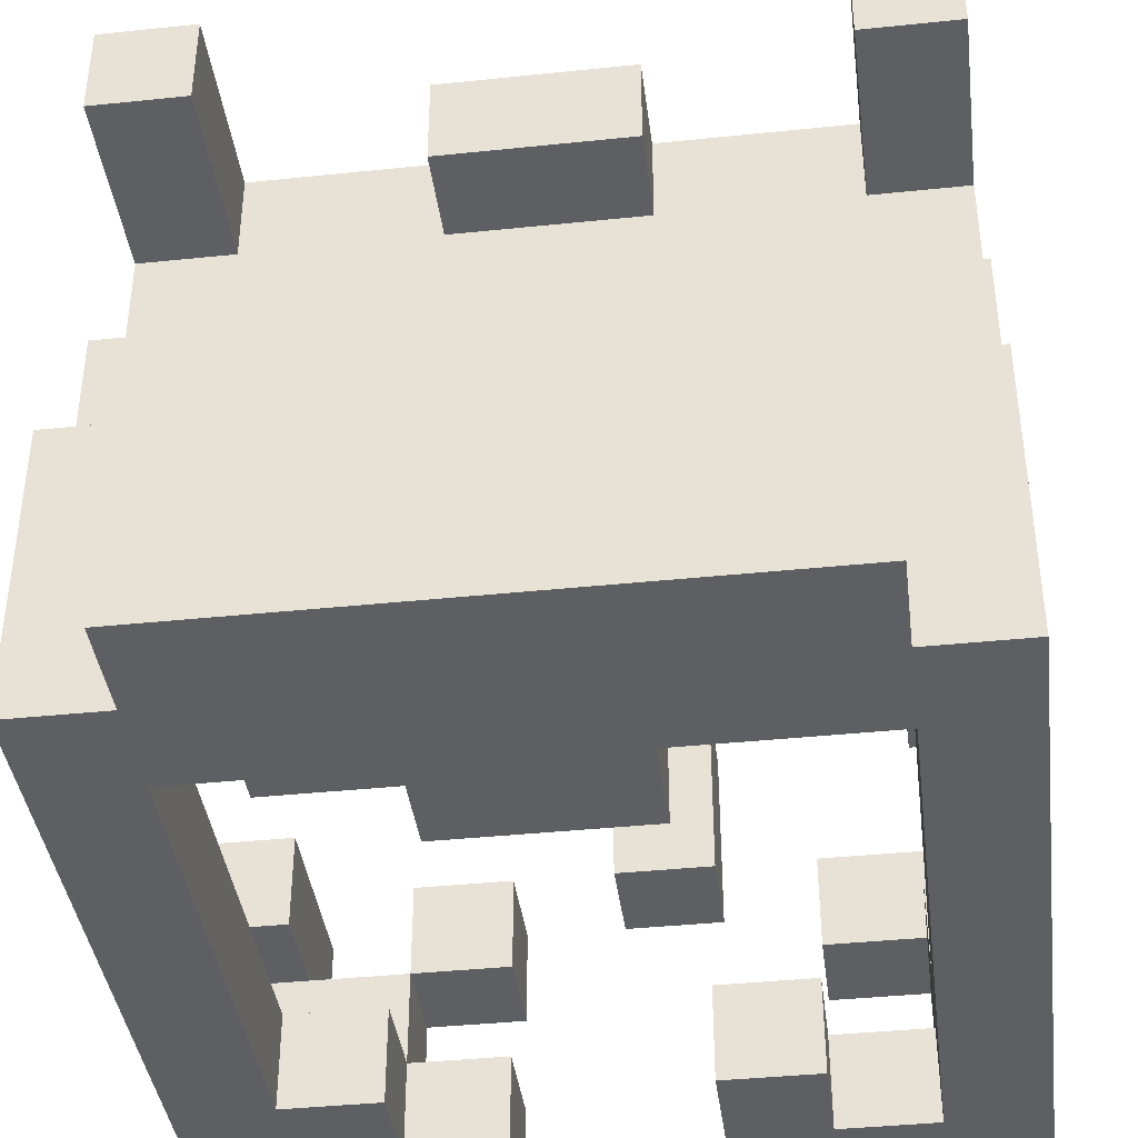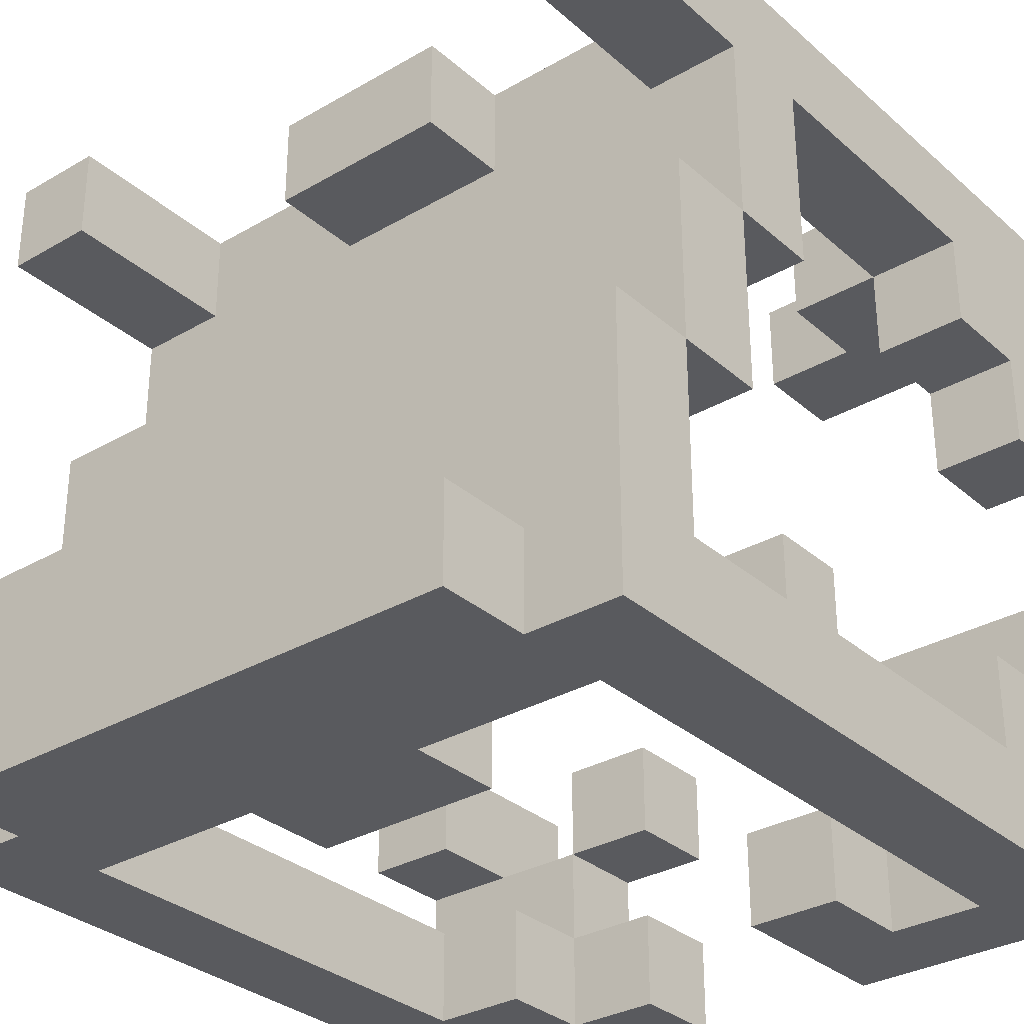
<metadata>
{"format":"obj","ext":"obj","renderer":"f3d","projection":"perspective","resolution":1024,"background":"white","views":[{"elev":-40.1,"azim":-172.7,"up":"+Z"},{"elev":-31.7,"azim":-140.6,"up":"+Z"}]}
</metadata>
<code>
o
v -0.4 -0.5 0.4
v -0.4 -0.5 0.3
v -0.4 -0.5 0.1
v -0.4 -0.5 -0.1
v -0.4 -0.5 -0.3
v -0.4 -0.5 -0.4
v -0.4 -0.4 0.3
v -0.4 -0.4 0.2
v -0.4 -0.4 0.1
v -0.4 -0.4 -0.1
v -0.4 -0.4 -0.2
v -0.4 -0.4 -0.3
v -0.4 -0.3 0.3
v -0.4 -0.3 0.2
v -0.4 -0.3 -0.2
v -0.4 -0.3 -0.3
v -0.4 0 0.3
v -0.4 0 0.1
v -0.4 0.1 0.3
v -0.4 0.1 0.1
v -0.4 0.1 -0.1
v -0.4 0.2 0.1
v -0.4 0.2 -0.1
v -0.4 0.2 -0.3
v -0.4 0.3 0.4
v -0.4 0.3 0.3
v -0.4 0.3 -0.1
v -0.4 0.3 -0.4
v -0.3 0.3 -0.3
v -0.3 0.3 -0.4
v -0.3 0.4 -0.3
v -0.3 0.4 -0.4
v -0.2 -0.4 -0.3
v -0.2 -0.4 -0.4
v -0.2 -0.3 -0.3
v -0.2 -0.3 -0.4
v -0.1 -0.5 0.1
v -0.1 -0.5 -0.1
v -0.1 -0.4 0.1
v -0.1 -0.4 -0.1
v -0.1 0.1 0.4
v -0.1 0.1 0.3
v -0.1 0.1 -0.3
v -0.1 0.1 -0.4
v -0.1 0.2 0.4
v -0.1 0.2 0.3
v -0.1 0.2 -0.3
v -0.1 0.2 -0.4
v 0.1 -0.5 0.4
v 0.1 -0.5 0.3
v 0.1 -0.5 -0.1
v 0.1 -0.5 -0.2
v 0.1 -0.5 -0.3
v 0.1 -0.5 -0.4
v 0.1 -0.4 0.4
v 0.1 -0.4 0.3
v 0.1 -0.4 -0.1
v 0.1 -0.4 -0.2
v 0.1 -0.4 -0.3
v 0.1 -0.4 -0.4
v 0.2 -0.5 0.2
v 0.2 -0.5 0.1
v 0.2 -0.5 -0.2
v 0.2 -0.5 -0.3
v 0.2 -0.4 0.4
v 0.2 -0.4 0.3
v 0.2 -0.4 0.2
v 0.2 -0.4 0.1
v 0.2 -0.4 -0.2
v 0.2 -0.4 -0.3
v 0.2 -0.4 -0.4
v 0.2 -0.3 0.4
v 0.2 -0.3 0.3
v 0.2 -0.3 -0.3
v 0.2 -0.3 -0.4
v 0.3 -0.5 0.3
v 0.3 -0.5 0.2
v 0.3 -0.5 -0.1
v 0.3 -0.5 -0.2
v 0.3 -0.4 0.3
v 0.3 -0.4 0.2
v 0.3 -0.4 -0.1
v 0.3 -0.4 -0.2
v 0.3 -0.3 0.4
v 0.3 -0.3 0.3
v 0.3 -0.3 -0.1
v 0.3 -0.3 -0.2
v 0.3 -0.3 -0.3
v 0.3 -0.3 -0.4
v 0.3 0 0.4
v 0.3 0 0.3
v 0.3 0.1 0.4
v 0.3 0.1 0.3
v 0.3 0.2 -0.3
v 0.3 0.2 -0.4
v 0.3 0.3 0.4
v 0.3 0.3 0.3
v -0.3 -0.5 0.3
v -0.3 -0.5 0.1
v -0.3 -0.5 -0.2
v -0.3 -0.5 -0.3
v -0.3 -0.4 0.3
v -0.3 -0.4 0.2
v -0.3 -0.4 0.1
v -0.3 -0.4 -0.2
v -0.3 -0.4 -0.3
v -0.3 -0.4 -0.4
v -0.3 -0.3 0.4
v -0.3 -0.3 0.3
v -0.3 -0.3 0.2
v -0.3 -0.3 -0.2
v -0.3 -0.3 -0.3
v -0.3 0 0.4
v -0.3 0 0.3
v -0.3 0.1 0.4
v -0.3 0.1 0.3
v -0.3 0.2 -0.3
v -0.3 0.2 -0.4
v -0.3 0.3 0.4
v -0.3 0.3 0.3
v -0.2 -0.5 -0.1
v -0.2 -0.5 -0.2
v -0.2 -0.4 0.4
v -0.2 -0.4 0.3
v -0.2 -0.4 -0.1
v -0.2 -0.4 -0.2
v -0.2 -0.3 0.4
v -0.2 -0.3 0.3
v -0.1 -0.5 0.4
v -0.1 -0.5 0.3
v -0.1 -0.5 -0.3
v -0.1 -0.5 -0.4
v -0.1 -0.4 0.4
v -0.1 -0.4 0.3
v -0.1 -0.4 -0.3
v -0.1 -0.4 -0.4
v -0.1 -0.3 -0.3
v -0.1 -0.3 -0.4
v 0 -0.5 0.1
v 0 -0.5 -0.1
v 0 -0.4 0.1
v 0 -0.4 -0.1
v 0.1 0.1 0.4
v 0.1 0.1 0.3
v 0.1 0.1 -0.3
v 0.1 0.1 -0.4
v 0.1 0.2 0.4
v 0.1 0.2 0.3
v 0.1 0.2 -0.3
v 0.1 0.2 -0.4
v 0.2 -0.5 -0.1
v 0.2 -0.5 -0.2
v 0.2 -0.4 -0.1
v 0.2 -0.4 -0.2
v 0.3 0.3 -0.3
v 0.3 0.3 -0.4
v 0.3 0.4 -0.3
v 0.3 0.4 -0.4
v 0.4 -0.5 0.4
v 0.4 -0.5 0.3
v 0.4 -0.5 0.1
v 0.4 -0.5 -0.1
v 0.4 -0.5 -0.3
v 0.4 -0.5 -0.4
v 0.4 -0.4 0.3
v 0.4 -0.4 0.1
v 0.4 -0.4 -0.1
v 0.4 -0.4 -0.2
v 0.4 -0.4 -0.3
v 0.4 -0.3 -0.1
v 0.4 -0.3 -0.2
v 0.4 0 0.3
v 0.4 0 0.1
v 0.4 0.1 0.3
v 0.4 0.1 0.1
v 0.4 0.1 -0.1
v 0.4 0.2 0.1
v 0.4 0.2 -0.1
v 0.4 0.2 -0.3
v 0.4 0.3 0.4
v 0.4 0.3 0.3
v 0.4 0.3 -0.1
v 0.4 0.3 -0.4
v -0.4 -0.5 0.4
v -0.4 0.3 0.4
v -0.3 -0.5 0.4
v -0.3 -0.4 0.4
v -0.3 -0.3 0.4
v -0.3 0 0.4
v -0.3 0.1 0.4
v -0.3 0.3 0.4
v -0.2 -0.4 0.4
v -0.2 -0.3 0.4
v -0.1 -0.5 0.4
v -0.1 -0.4 0.4
v -0.1 0.1 0.4
v -0.1 0.2 0.4
v 0.1 -0.5 0.4
v 0.1 -0.4 0.4
v 0.1 0.1 0.4
v 0.1 0.2 0.4
v 0.2 -0.4 0.4
v 0.2 -0.3 0.4
v 0.3 -0.5 0.4
v 0.3 -0.4 0.4
v 0.3 -0.3 0.4
v 0.3 0 0.4
v 0.3 0.1 0.4
v 0.3 0.3 0.4
v 0.4 -0.5 0.4
v 0.4 0.3 0.4
v 0.2 -0.5 0.2
v 0.2 -0.4 0.2
v 0.3 -0.5 0.2
v 0.3 -0.4 0.2
v -0.4 0.1 0.1
v -0.4 0.2 0.1
v -0.1 -0.5 0.1
v -0.1 -0.4 0.1
v 0 -0.5 0.1
v 0 -0.4 0.1
v 0.4 0.1 0.1
v 0.4 0.2 0.1
v -0.4 -0.5 -0.1
v -0.4 -0.4 -0.1
v -0.4 0.2 -0.1
v -0.4 0.3 -0.1
v -0.3 -0.5 -0.1
v -0.3 -0.4 -0.1
v -0.2 -0.5 -0.1
v -0.2 -0.4 -0.1
v 0.1 -0.5 -0.1
v 0.1 -0.4 -0.1
v 0.2 -0.5 -0.1
v 0.2 -0.4 -0.1
v 0.3 -0.5 -0.1
v 0.3 -0.4 -0.1
v 0.3 -0.3 -0.1
v 0.4 -0.5 -0.1
v 0.4 -0.4 -0.1
v 0.4 -0.3 -0.1
v 0.4 0.2 -0.1
v 0.4 0.3 -0.1
v -0.4 -0.4 -0.2
v -0.4 -0.3 -0.2
v -0.3 -0.4 -0.2
v -0.3 -0.3 -0.2
v 0.2 -0.5 -0.2
v 0.2 -0.4 -0.2
v 0.3 -0.5 -0.2
v 0.3 -0.4 -0.2
v -0.4 -0.3 -0.3
v -0.4 0.2 -0.3
v -0.3 -0.5 -0.3
v -0.3 -0.4 -0.3
v -0.3 -0.3 -0.3
v -0.3 0.2 -0.3
v -0.3 0.3 -0.3
v -0.3 0.4 -0.3
v -0.2 -0.4 -0.3
v -0.2 -0.3 -0.3
v -0.1 -0.5 -0.3
v -0.1 -0.4 -0.3
v -0.1 -0.3 -0.3
v -0.1 0.1 -0.3
v -0.1 0.2 -0.3
v 0.1 -0.5 -0.3
v 0.1 -0.4 -0.3
v 0.1 0.1 -0.3
v 0.1 0.2 -0.3
v 0.2 -0.5 -0.3
v 0.2 -0.4 -0.3
v 0.2 -0.3 -0.3
v 0.3 -0.4 -0.3
v 0.3 -0.3 -0.3
v 0.3 0.2 -0.3
v 0.3 0.3 -0.3
v 0.3 0.4 -0.3
v 0.4 -0.4 -0.3
v 0.4 0.2 -0.3
v -0.4 -0.3 0.3
v -0.4 0 0.3
v -0.4 0.1 0.3
v -0.4 0.3 0.3
v -0.3 -0.5 0.3
v -0.3 -0.4 0.3
v -0.3 -0.3 0.3
v -0.3 0 0.3
v -0.3 0.1 0.3
v -0.3 0.3 0.3
v -0.2 -0.4 0.3
v -0.2 -0.3 0.3
v -0.1 -0.5 0.3
v -0.1 -0.4 0.3
v -0.1 0.1 0.3
v -0.1 0.2 0.3
v 0.1 -0.5 0.3
v 0.1 -0.4 0.3
v 0.1 0.1 0.3
v 0.1 0.2 0.3
v 0.2 -0.4 0.3
v 0.2 -0.3 0.3
v 0.3 -0.5 0.3
v 0.3 -0.4 0.3
v 0.3 -0.3 0.3
v 0.3 0 0.3
v 0.3 0.1 0.3
v 0.3 0.3 0.3
v 0.4 -0.4 0.3
v 0.4 0 0.3
v 0.4 0.1 0.3
v 0.4 0.3 0.3
v -0.4 -0.4 0.2
v -0.4 -0.3 0.2
v -0.3 -0.4 0.2
v -0.3 -0.3 0.2
v -0.4 -0.5 0.1
v -0.4 -0.4 0.1
v -0.4 0 0.1
v -0.4 0.1 0.1
v -0.3 -0.5 0.1
v -0.3 -0.4 0.1
v 0.2 -0.5 0.1
v 0.2 -0.4 0.1
v 0.3 -0.5 0.1
v 0.3 -0.4 0.1
v 0.4 -0.5 0.1
v 0.4 -0.4 0.1
v 0.4 0 0.1
v 0.4 0.1 0.1
v -0.4 0.1 -0.1
v -0.4 0.2 -0.1
v -0.1 -0.5 -0.1
v -0.1 -0.4 -0.1
v 0 -0.5 -0.1
v 0 -0.4 -0.1
v 0.4 0.1 -0.1
v 0.4 0.2 -0.1
v -0.3 -0.5 -0.2
v -0.3 -0.4 -0.2
v -0.2 -0.5 -0.2
v -0.2 -0.4 -0.2
v 0.1 -0.5 -0.2
v 0.1 -0.4 -0.2
v 0.2 -0.5 -0.2
v 0.2 -0.4 -0.2
v 0.3 -0.4 -0.2
v 0.3 -0.3 -0.2
v 0.4 -0.4 -0.2
v 0.4 -0.3 -0.2
v -0.4 -0.5 -0.4
v -0.4 0.3 -0.4
v -0.3 -0.5 -0.4
v -0.3 -0.4 -0.4
v -0.3 0.2 -0.4
v -0.3 0.3 -0.4
v -0.3 0.4 -0.4
v -0.2 -0.4 -0.4
v -0.2 -0.3 -0.4
v -0.1 -0.5 -0.4
v -0.1 -0.4 -0.4
v -0.1 -0.3 -0.4
v -0.1 0.1 -0.4
v -0.1 0.2 -0.4
v 0.1 -0.5 -0.4
v 0.1 -0.4 -0.4
v 0.1 0.1 -0.4
v 0.1 0.2 -0.4
v 0.2 -0.4 -0.4
v 0.2 -0.3 -0.4
v 0.3 -0.5 -0.4
v 0.3 -0.4 -0.4
v 0.3 -0.3 -0.4
v 0.3 0.2 -0.4
v 0.3 0.3 -0.4
v 0.3 0.4 -0.4
v 0.4 -0.5 -0.4
v 0.4 0.3 -0.4
v -0.4 -0.5 0.4
v -0.3 -0.5 0.4
v -0.1 -0.5 0.4
v 0.1 -0.5 0.4
v 0.3 -0.5 0.4
v 0.4 -0.5 0.4
v -0.4 -0.5 0.3
v -0.3 -0.5 0.3
v -0.1 -0.5 0.3
v 0.1 -0.5 0.3
v 0.3 -0.5 0.3
v 0.4 -0.5 0.3
v 0.2 -0.5 0.2
v 0.3 -0.5 0.2
v -0.4 -0.5 0.1
v -0.3 -0.5 0.1
v -0.1 -0.5 0.1
v 0 -0.5 0.1
v 0.2 -0.5 0.1
v 0.3 -0.5 0.1
v 0.4 -0.5 0.1
v -0.4 -0.5 -0.1
v -0.3 -0.5 -0.1
v -0.2 -0.5 -0.1
v -0.1 -0.5 -0.1
v 0 -0.5 -0.1
v 0.1 -0.5 -0.1
v 0.2 -0.5 -0.1
v 0.3 -0.5 -0.1
v 0.4 -0.5 -0.1
v -0.3 -0.5 -0.2
v -0.2 -0.5 -0.2
v 0.1 -0.5 -0.2
v 0.2 -0.5 -0.2
v 0.3 -0.5 -0.2
v -0.4 -0.5 -0.3
v -0.3 -0.5 -0.3
v -0.1 -0.5 -0.3
v 0.1 -0.5 -0.3
v 0.2 -0.5 -0.3
v 0.3 -0.5 -0.3
v 0.4 -0.5 -0.3
v -0.4 -0.5 -0.4
v -0.3 -0.5 -0.4
v -0.1 -0.5 -0.4
v 0.1 -0.5 -0.4
v 0.3 -0.5 -0.4
v 0.4 -0.5 -0.4
v -0.3 0 0.4
v 0.3 0 0.4
v -0.4 0 0.3
v -0.3 0 0.3
v 0.3 0 0.3
v 0.4 0 0.3
v -0.4 0 0.1
v 0.4 0 0.1
v -0.4 0.1 0.1
v 0.4 0.1 0.1
v -0.4 0.1 -0.1
v 0.4 0.1 -0.1
v -0.1 0.1 -0.3
v 0.1 0.1 -0.3
v -0.1 0.1 -0.4
v 0.1 0.1 -0.4
v -0.4 0.2 -0.1
v 0.4 0.2 -0.1
v -0.4 0.2 -0.3
v -0.3 0.2 -0.3
v -0.1 0.2 -0.3
v 0.1 0.2 -0.3
v 0.3 0.2 -0.3
v 0.4 0.2 -0.3
v -0.3 0.2 -0.4
v -0.1 0.2 -0.4
v 0.1 0.2 -0.4
v 0.3 0.2 -0.4
v -0.2 -0.4 0.4
v -0.1 -0.4 0.4
v 0.1 -0.4 0.4
v 0.2 -0.4 0.4
v -0.2 -0.4 0.3
v -0.1 -0.4 0.3
v 0.1 -0.4 0.3
v 0.2 -0.4 0.3
v 0.3 -0.4 0.3
v 0.4 -0.4 0.3
v -0.4 -0.4 0.2
v -0.3 -0.4 0.2
v 0.2 -0.4 0.2
v 0.3 -0.4 0.2
v -0.4 -0.4 0.1
v -0.3 -0.4 0.1
v -0.1 -0.4 0.1
v 0 -0.4 0.1
v 0.2 -0.4 0.1
v 0.3 -0.4 0.1
v 0.4 -0.4 0.1
v -0.4 -0.4 -0.1
v -0.3 -0.4 -0.1
v -0.2 -0.4 -0.1
v -0.1 -0.4 -0.1
v 0 -0.4 -0.1
v 0.1 -0.4 -0.1
v 0.2 -0.4 -0.1
v -0.4 -0.4 -0.2
v -0.3 -0.4 -0.2
v -0.2 -0.4 -0.2
v 0.1 -0.4 -0.2
v 0.2 -0.4 -0.2
v 0.3 -0.4 -0.2
v 0.4 -0.4 -0.2
v -0.3 -0.4 -0.3
v -0.2 -0.4 -0.3
v 0.1 -0.4 -0.3
v 0.2 -0.4 -0.3
v 0.3 -0.4 -0.3
v 0.4 -0.4 -0.3
v -0.3 -0.4 -0.4
v -0.2 -0.4 -0.4
v 0.1 -0.4 -0.4
v 0.2 -0.4 -0.4
v -0.3 -0.3 0.4
v -0.2 -0.3 0.4
v 0.2 -0.3 0.4
v 0.3 -0.3 0.4
v -0.4 -0.3 0.3
v -0.3 -0.3 0.3
v -0.2 -0.3 0.3
v 0.2 -0.3 0.3
v 0.3 -0.3 0.3
v -0.4 -0.3 0.2
v -0.3 -0.3 0.2
v 0.3 -0.3 -0.1
v 0.4 -0.3 -0.1
v -0.4 -0.3 -0.2
v -0.3 -0.3 -0.2
v 0.3 -0.3 -0.2
v 0.4 -0.3 -0.2
v -0.4 -0.3 -0.3
v -0.3 -0.3 -0.3
v -0.2 -0.3 -0.3
v -0.1 -0.3 -0.3
v 0.2 -0.3 -0.3
v 0.3 -0.3 -0.3
v -0.2 -0.3 -0.4
v -0.1 -0.3 -0.4
v 0.2 -0.3 -0.4
v 0.3 -0.3 -0.4
v -0.3 0.1 0.4
v -0.1 0.1 0.4
v 0.1 0.1 0.4
v 0.3 0.1 0.4
v -0.4 0.1 0.3
v -0.3 0.1 0.3
v -0.1 0.1 0.3
v 0.1 0.1 0.3
v 0.3 0.1 0.3
v 0.4 0.1 0.3
v -0.4 0.1 0.1
v 0.4 0.1 0.1
v -0.1 0.2 0.4
v 0.1 0.2 0.4
v -0.1 0.2 0.3
v 0.1 0.2 0.3
v -0.4 0.2 0.1
v 0.4 0.2 0.1
v -0.4 0.2 -0.1
v 0.4 0.2 -0.1
v -0.4 0.3 0.4
v -0.3 0.3 0.4
v 0.3 0.3 0.4
v 0.4 0.3 0.4
v -0.4 0.3 0.3
v -0.3 0.3 0.3
v 0.3 0.3 0.3
v 0.4 0.3 0.3
v -0.4 0.3 -0.1
v 0.4 0.3 -0.1
v -0.3 0.3 -0.3
v 0.3 0.3 -0.3
v -0.4 0.3 -0.4
v -0.3 0.3 -0.4
v 0.3 0.3 -0.4
v 0.4 0.3 -0.4
v -0.3 0.4 -0.3
v 0.3 0.4 -0.3
v -0.3 0.4 -0.4
v 0.3 0.4 -0.4
f 7 2 1
f 7 3 2
f 8 3 7
f 9 3 8
f 10 5 4
f 11 5 10
f 12 6 5
f 12 5 11
f 13 7 1
f 13 8 7
f 14 8 13
f 15 12 11
f 16 6 12
f 16 12 15
f 17 13 1
f 19 17 1
f 19 18 17
f 20 18 19
f 22 21 20
f 23 21 22
f 24 6 16
f 25 19 1
f 26 19 25
f 27 24 23
f 28 6 24
f 28 24 27
f 31 30 29
f 32 30 31
f 35 34 33
f 36 34 35
f 39 38 37
f 40 38 39
f 45 42 41
f 46 42 45
f 47 44 43
f 48 44 47
f 55 50 49
f 56 50 55
f 57 52 51
f 58 52 57
f 59 54 53
f 60 54 59
f 67 62 61
f 68 62 67
f 69 64 63
f 70 64 69
f 72 66 65
f 73 66 72
f 74 71 70
f 75 71 74
f 80 77 76
f 81 77 80
f 82 79 78
f 83 79 82
f 86 83 82
f 87 83 86
f 90 85 84
f 91 85 90
f 94 89 88
f 95 89 94
f 96 93 92
f 97 93 96
f 98 99 102
f 102 99 103
f 103 99 104
f 100 101 105
f 105 101 106
f 102 103 109
f 109 103 110
f 105 106 111
f 106 107 112
f 111 106 112
f 108 109 113
f 113 109 114
f 112 107 117
f 117 107 118
f 115 116 119
f 119 116 120
f 121 122 125
f 125 122 126
f 123 124 127
f 127 124 128
f 129 130 133
f 133 130 134
f 131 132 135
f 135 132 136
f 135 136 137
f 137 136 138
f 139 140 141
f 141 140 142
f 143 144 147
f 147 144 148
f 145 146 149
f 149 146 150
f 151 152 153
f 153 152 154
f 155 156 157
f 157 156 158
f 159 160 165
f 160 161 165
f 165 161 166
f 162 163 167
f 167 163 168
f 163 164 169
f 168 163 169
f 167 168 170
f 170 168 171
f 159 165 172
f 159 172 174
f 172 173 174
f 174 173 175
f 175 176 177
f 177 176 178
f 169 164 179
f 159 174 180
f 180 174 181
f 178 179 182
f 179 164 183
f 182 179 183
f 186 185 184
f 187 185 186
f 188 185 187
f 189 185 188
f 190 185 189
f 191 185 190
f 192 187 186
f 192 188 187
f 193 188 192
f 194 192 186
f 195 192 194
f 196 190 189
f 200 197 196
f 200 196 189
f 201 197 200
f 202 199 198
f 204 202 198
f 205 203 202
f 205 202 204
f 206 203 205
f 207 200 189
f 208 200 207
f 210 208 207
f 210 209 208
f 210 207 206
f 210 206 205
f 210 205 204
f 211 209 210
f 214 213 212
f 215 213 214
f 220 219 218
f 221 219 220
f 222 217 216
f 223 217 222
f 228 225 224
f 229 225 228
f 230 229 228
f 231 229 230
f 234 233 232
f 235 233 234
f 239 237 236
f 240 238 237
f 240 237 239
f 241 238 240
f 242 227 226
f 243 227 242
f 246 245 244
f 247 245 246
f 250 249 248
f 251 249 250
f 256 253 252
f 257 253 256
f 260 255 254
f 262 260 254
f 263 261 260
f 263 260 262
f 264 261 263
f 269 266 265
f 270 266 269
f 271 268 267
f 272 268 271
f 274 273 272
f 275 273 274
f 277 259 258
f 278 259 277
f 279 276 275
f 279 275 274
f 280 276 279
f 281 282 287
f 287 282 288
f 283 284 289
f 289 284 290
f 285 286 291
f 286 287 291
f 291 287 292
f 285 291 293
f 293 291 294
f 295 296 299
f 299 296 300
f 297 298 301
f 297 301 303
f 301 302 304
f 303 301 304
f 304 302 305
f 305 306 309
f 304 305 309
f 309 306 310
f 307 308 311
f 311 308 312
f 313 314 315
f 315 314 316
f 317 318 321
f 321 318 322
f 323 324 325
f 325 324 326
f 325 326 327
f 327 326 328
f 319 320 329
f 329 320 330
f 333 334 335
f 335 334 336
f 331 332 337
f 337 332 338
f 339 340 341
f 341 340 342
f 343 344 345
f 345 344 346
f 347 348 349
f 349 348 350
f 351 352 353
f 353 352 354
f 354 352 355
f 355 352 356
f 353 354 358
f 353 358 360
f 358 359 361
f 360 358 361
f 361 359 362
f 356 357 364
f 355 356 364
f 363 364 367
f 364 357 368
f 367 364 368
f 365 366 369
f 365 369 371
f 369 370 372
f 371 369 372
f 372 370 373
f 368 357 374
f 374 357 375
f 375 357 376
f 372 373 377
f 371 372 377
f 374 375 377
f 373 374 377
f 377 375 378
f 385 380 379
f 386 381 380
f 386 380 385
f 387 381 386
f 388 383 382
f 389 384 383
f 389 383 388
f 390 384 389
f 392 390 389
f 393 386 385
f 394 386 393
f 397 392 391
f 398 390 392
f 398 392 397
f 399 390 398
f 403 396 395
f 404 396 403
f 409 402 401
f 409 401 400
f 410 402 409
f 411 406 405
f 412 406 411
f 413 408 407
f 414 409 400
f 415 409 414
f 418 413 412
f 419 408 413
f 419 413 418
f 420 408 419
f 421 415 414
f 422 416 415
f 422 415 421
f 423 416 422
f 424 418 417
f 424 419 418
f 425 420 419
f 425 419 424
f 426 420 425
f 430 428 427
f 431 428 430
f 433 430 429
f 433 432 431
f 433 431 430
f 434 432 433
f 437 436 435
f 438 436 437
f 441 440 439
f 442 440 441
f 445 444 443
f 446 444 445
f 447 444 446
f 448 444 447
f 449 444 448
f 450 444 449
f 451 447 446
f 452 447 451
f 453 449 448
f 454 449 453
f 455 456 459
f 459 456 460
f 457 458 461
f 461 458 462
f 463 464 468
f 465 466 469
f 469 466 470
f 467 468 473
f 468 464 474
f 473 468 474
f 474 464 475
f 471 472 479
f 479 472 480
f 476 477 483
f 477 478 484
f 483 477 484
f 484 478 485
f 481 482 486
f 486 482 487
f 487 488 493
f 488 489 494
f 493 488 494
f 494 489 495
f 490 491 496
f 496 491 497
f 492 493 498
f 498 493 499
f 500 501 505
f 505 501 506
f 502 503 507
f 507 503 508
f 504 505 509
f 509 505 510
f 511 512 515
f 515 512 516
f 513 514 517
f 517 514 518
f 519 520 523
f 523 520 524
f 521 522 525
f 525 522 526
f 527 528 532
f 532 528 533
f 529 530 534
f 534 530 535
f 532 533 537
f 535 536 537
f 534 535 537
f 533 534 537
f 531 532 537
f 537 536 538
f 539 540 541
f 541 540 542
f 543 544 545
f 545 544 546
f 547 548 551
f 551 548 552
f 549 550 553
f 553 550 554
f 555 556 557
f 557 556 558
f 555 557 559
f 559 557 560
f 558 556 561
f 561 556 562
f 563 564 565
f 565 564 566

</code>
